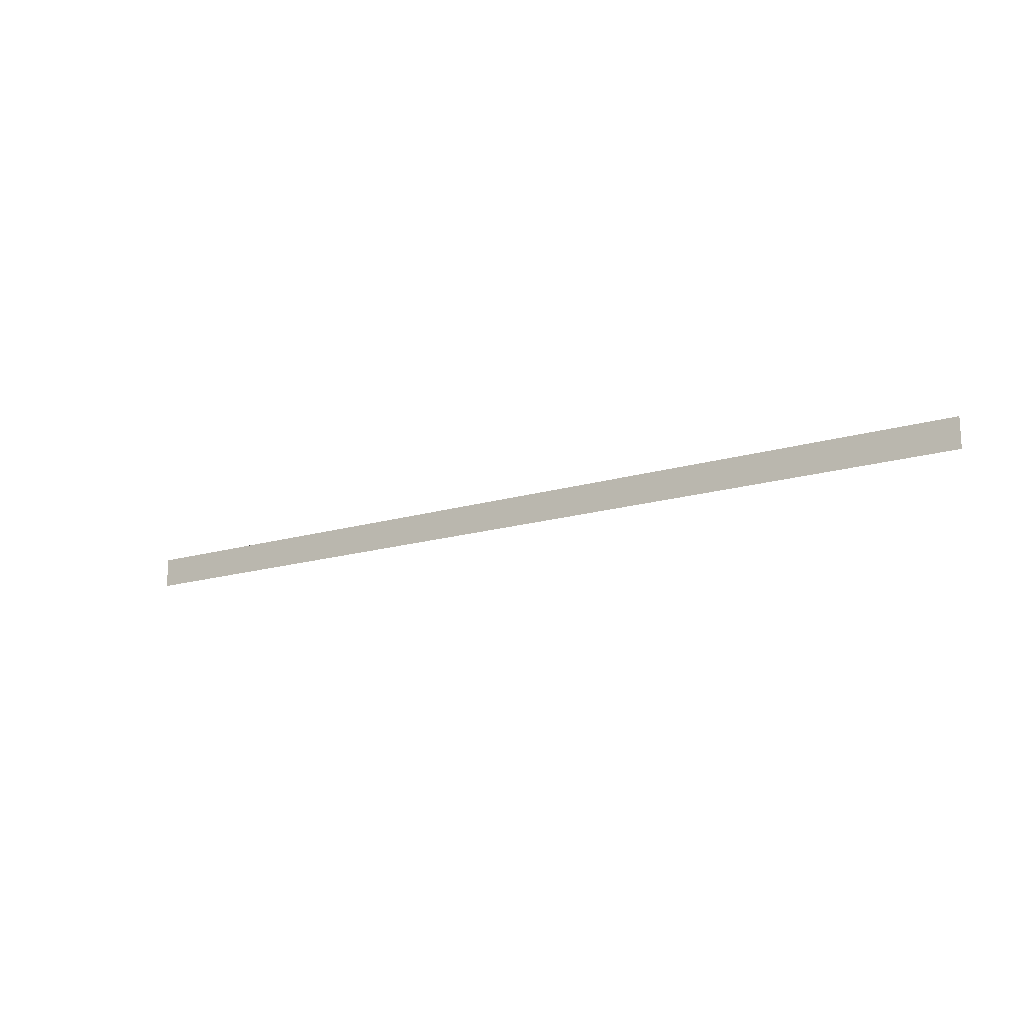
<metadata>
{"format":"obj","ext":"obj","renderer":"f3d","projection":"perspective","resolution":1024,"background":"white","views":[{"elev":-16.5,"azim":32.0,"up":"+Z"}]}
</metadata>
<code>
o All_Top.120_Mesh.133
v 7.744 0.4508 -1.418
v 7.914 0.4508 -1.418
v 8.084 0.4508 -1.418
v 8.254 0.4508 -1.418
v 8.424 0.4508 -1.418
v 8.594 0.4508 -1.418
v 8.764 0.4508 -1.418
v 8.934 0.4508 -1.418
v 9.104 0.4508 -1.418
v 9.274 0.4508 -1.418
v 7.744 0.4508 -1.468
v 7.914 0.4508 -1.468
v 8.084 0.4508 -1.468
v 8.254 0.4508 -1.468
v 8.424 0.4508 -1.468
v 8.594 0.4508 -1.468
v 8.764 0.4508 -1.468
v 8.934 0.4508 -1.468
v 9.104 0.4508 -1.468
v 9.274 0.4508 -1.468
f 1 2 3 4 5 6 7 8 9 10 20 19 18 17 16 15 14 13 12 11

</code>
